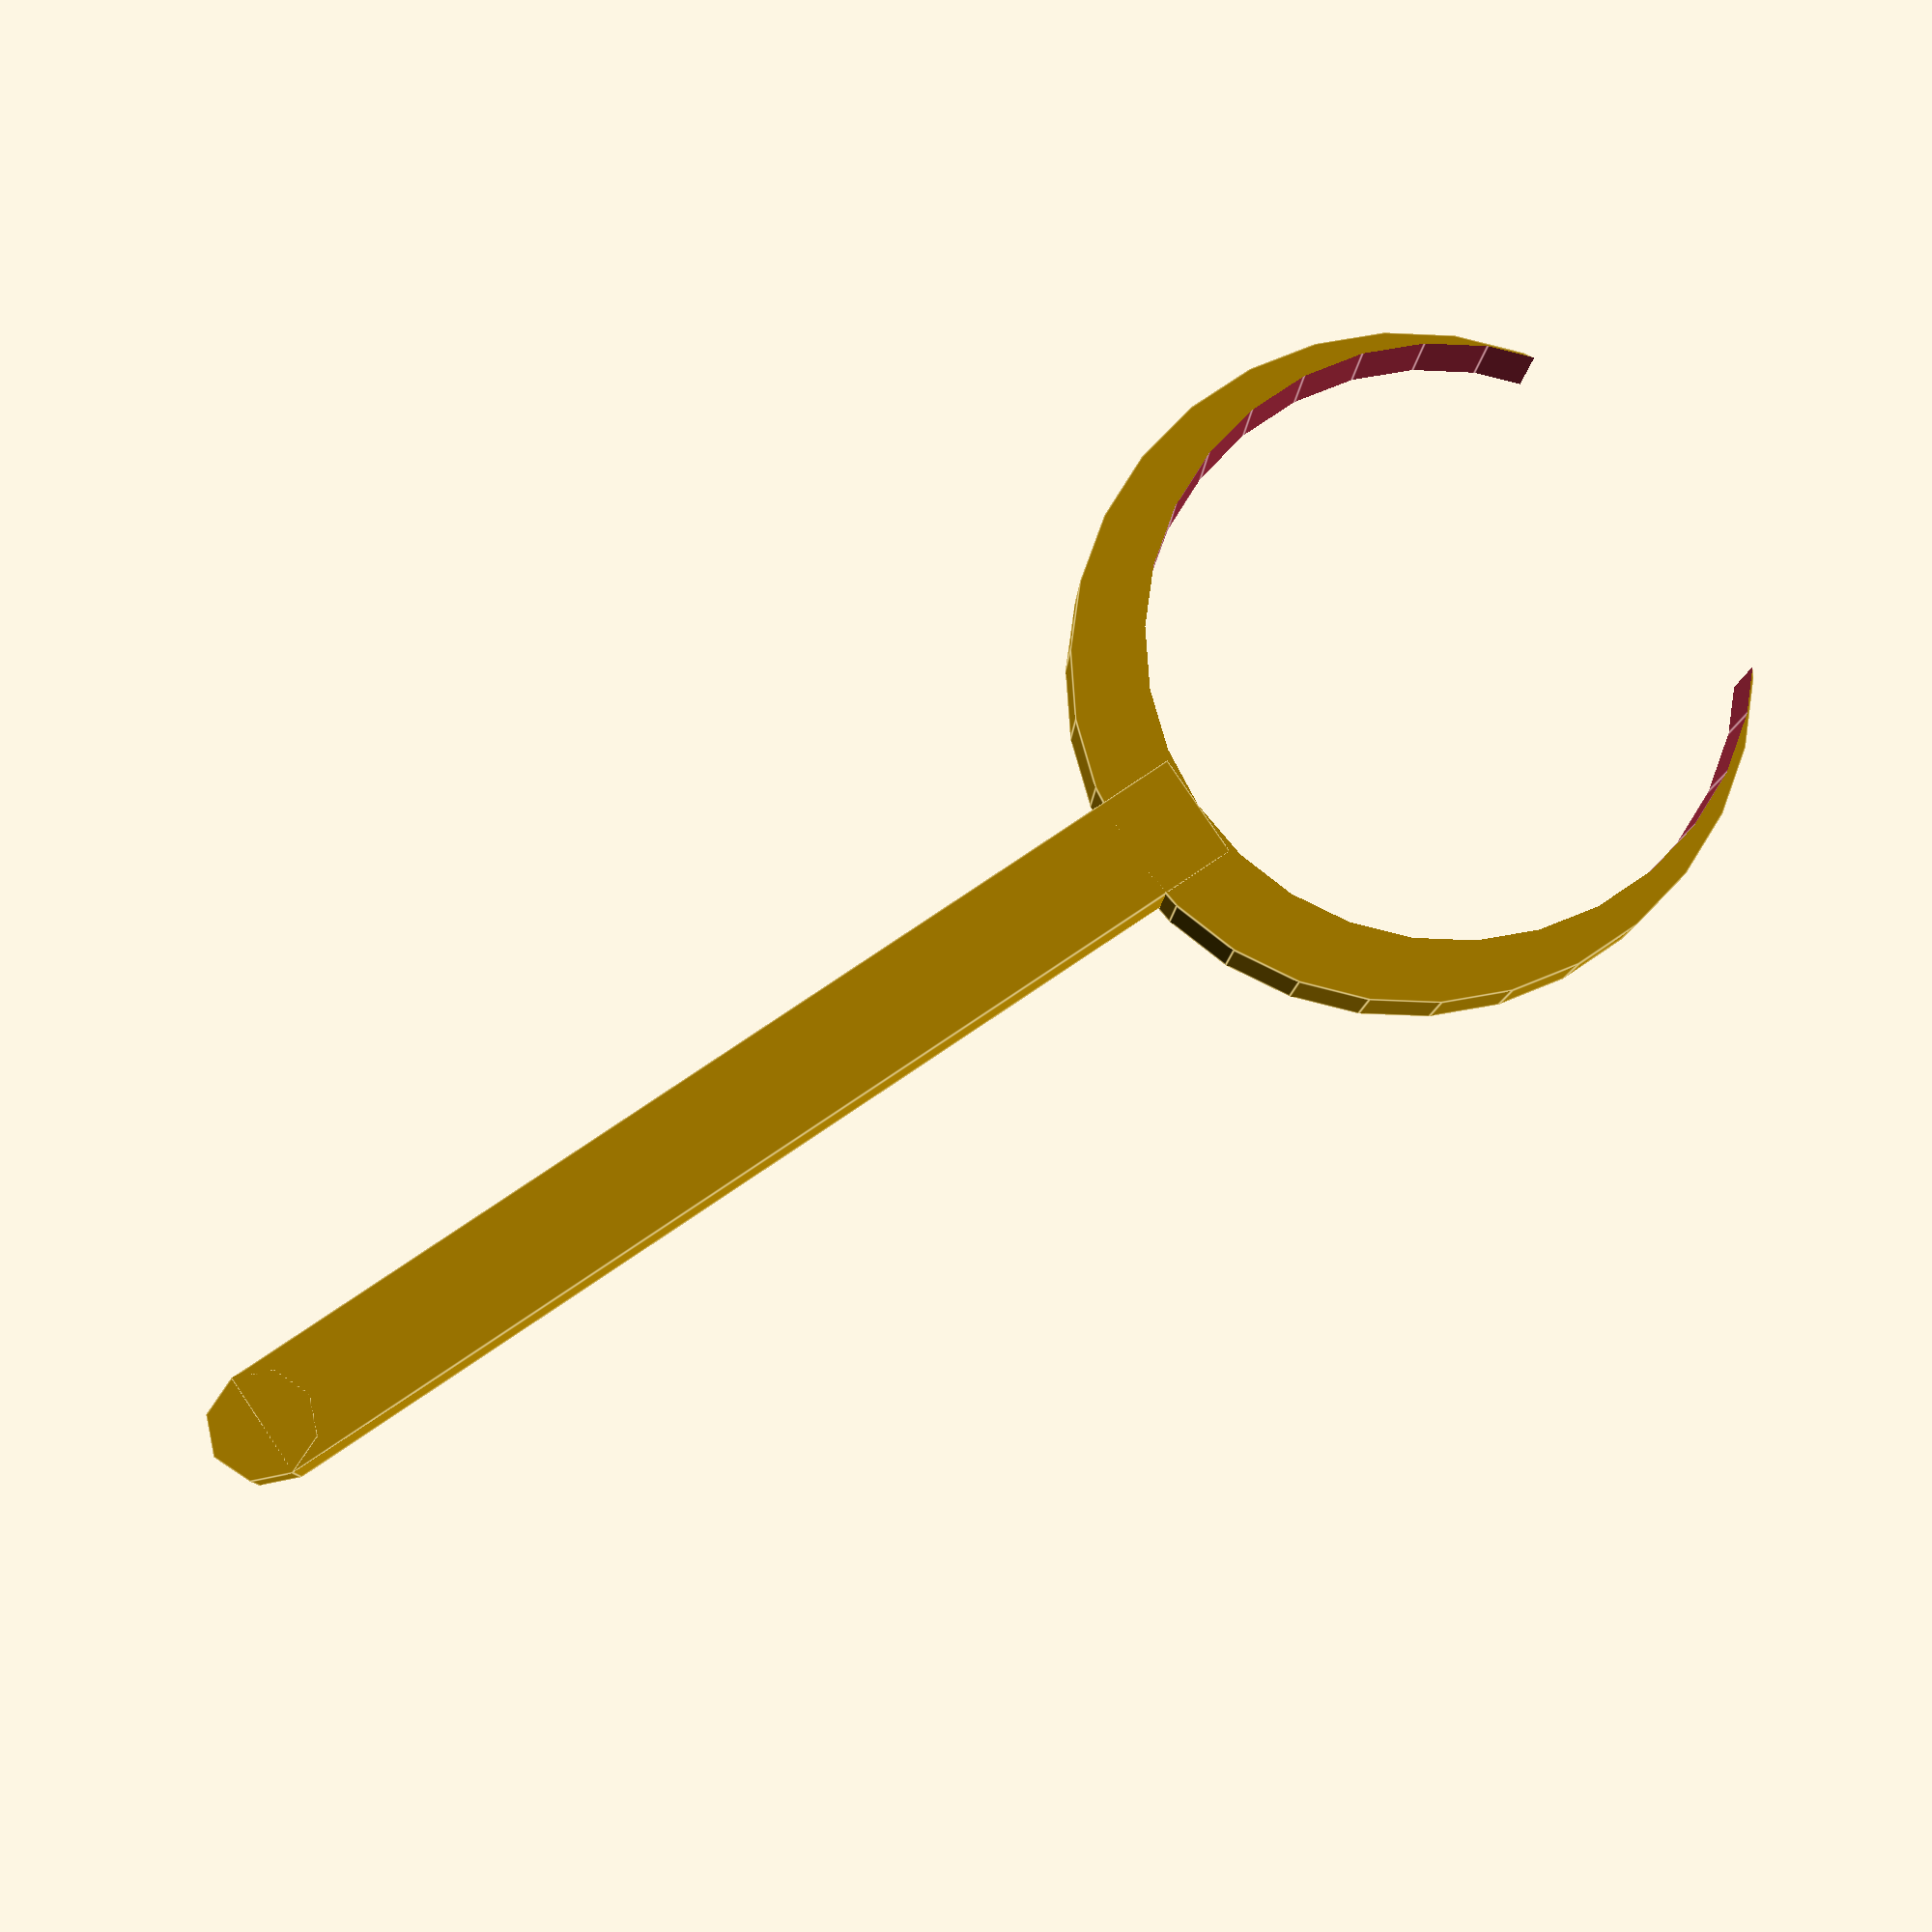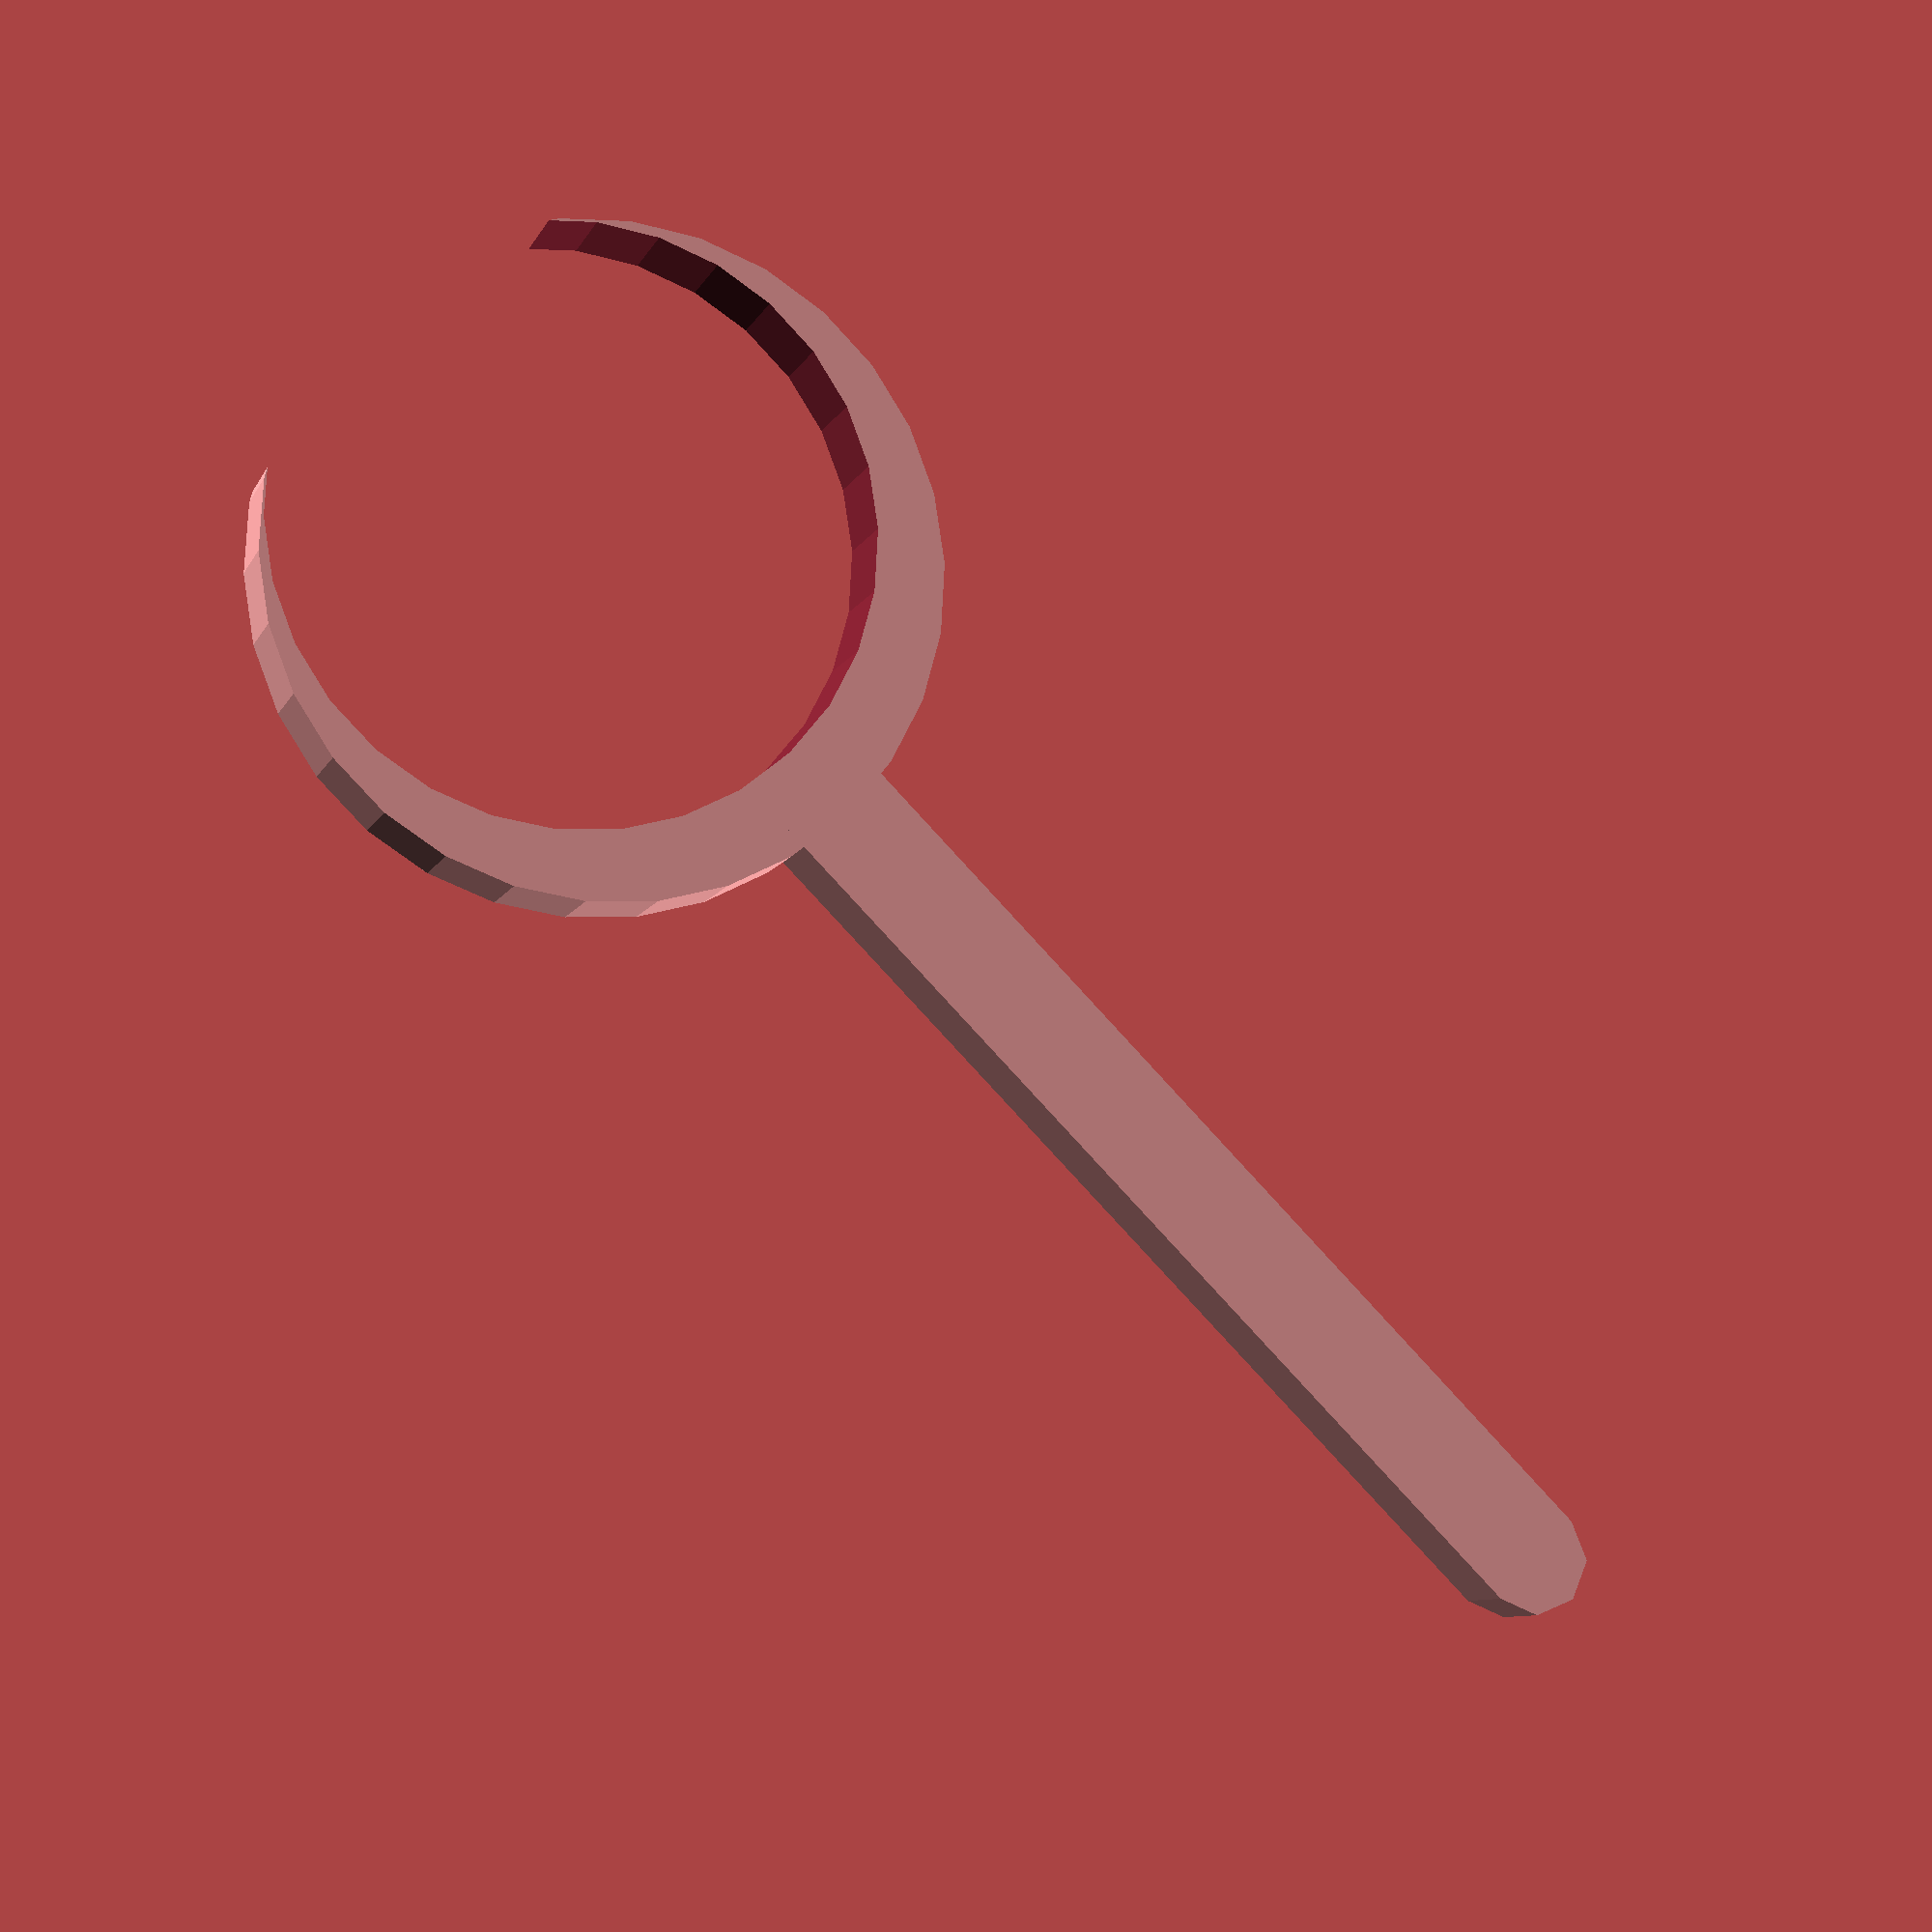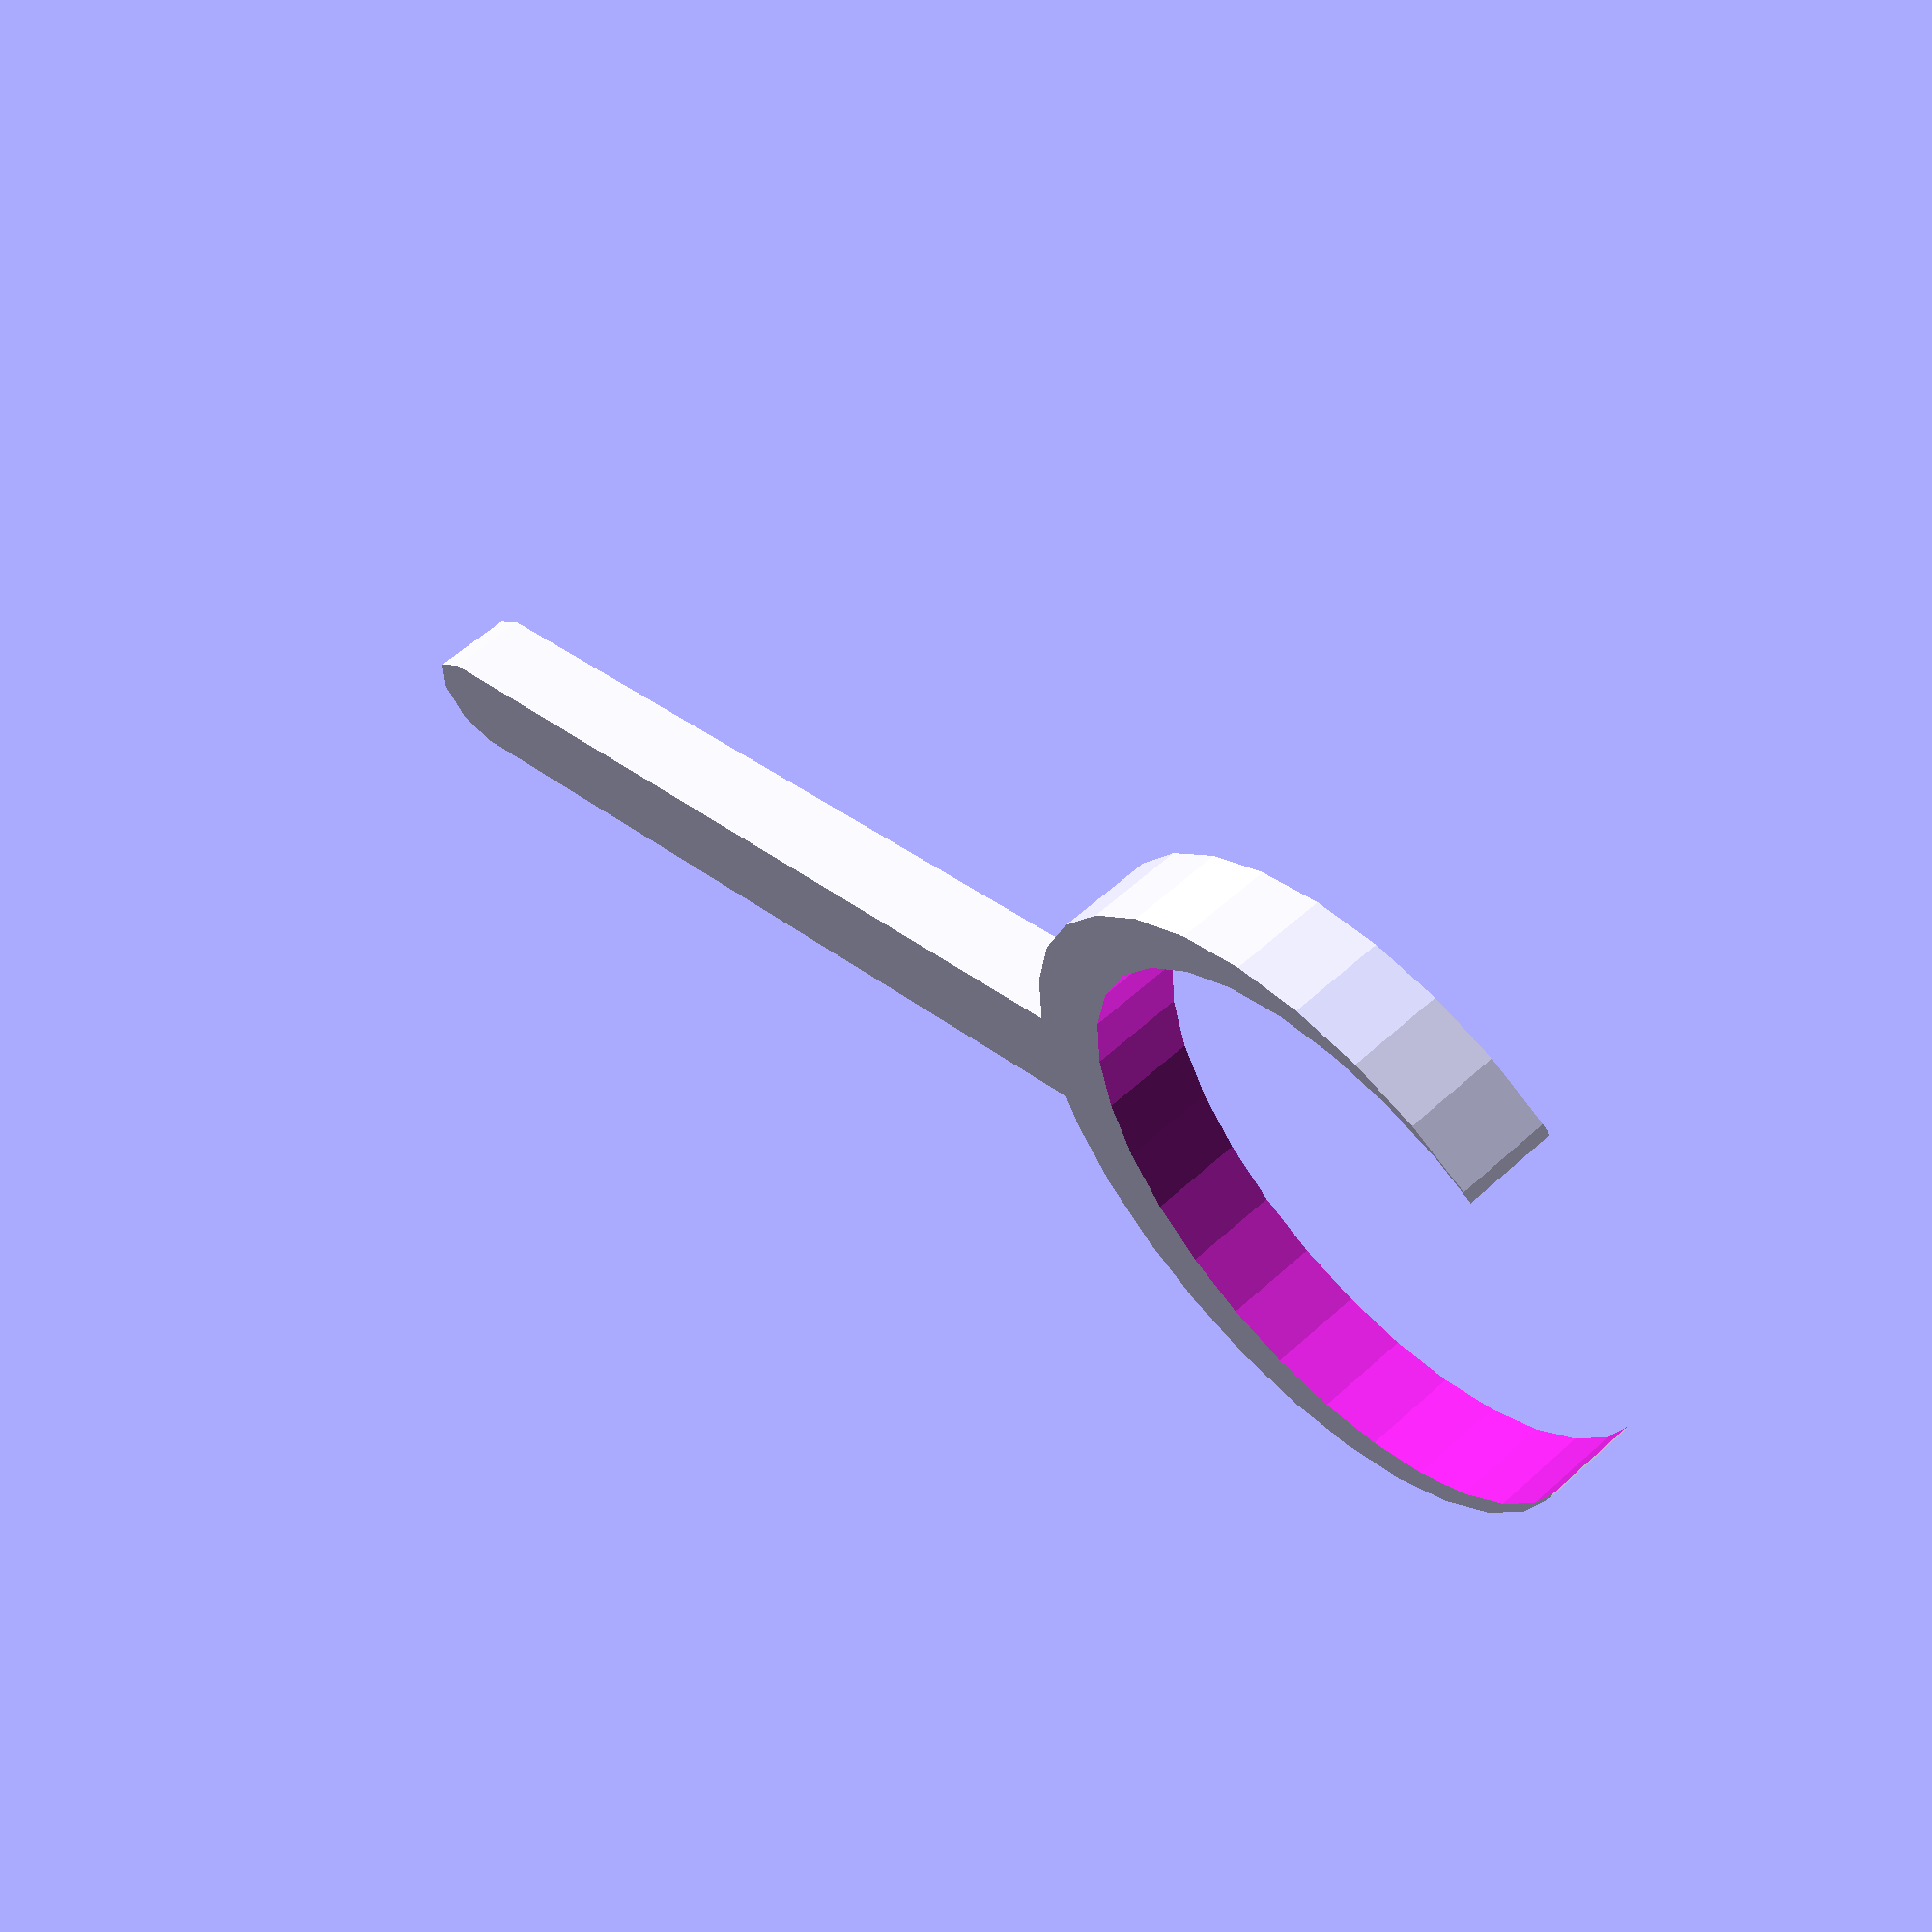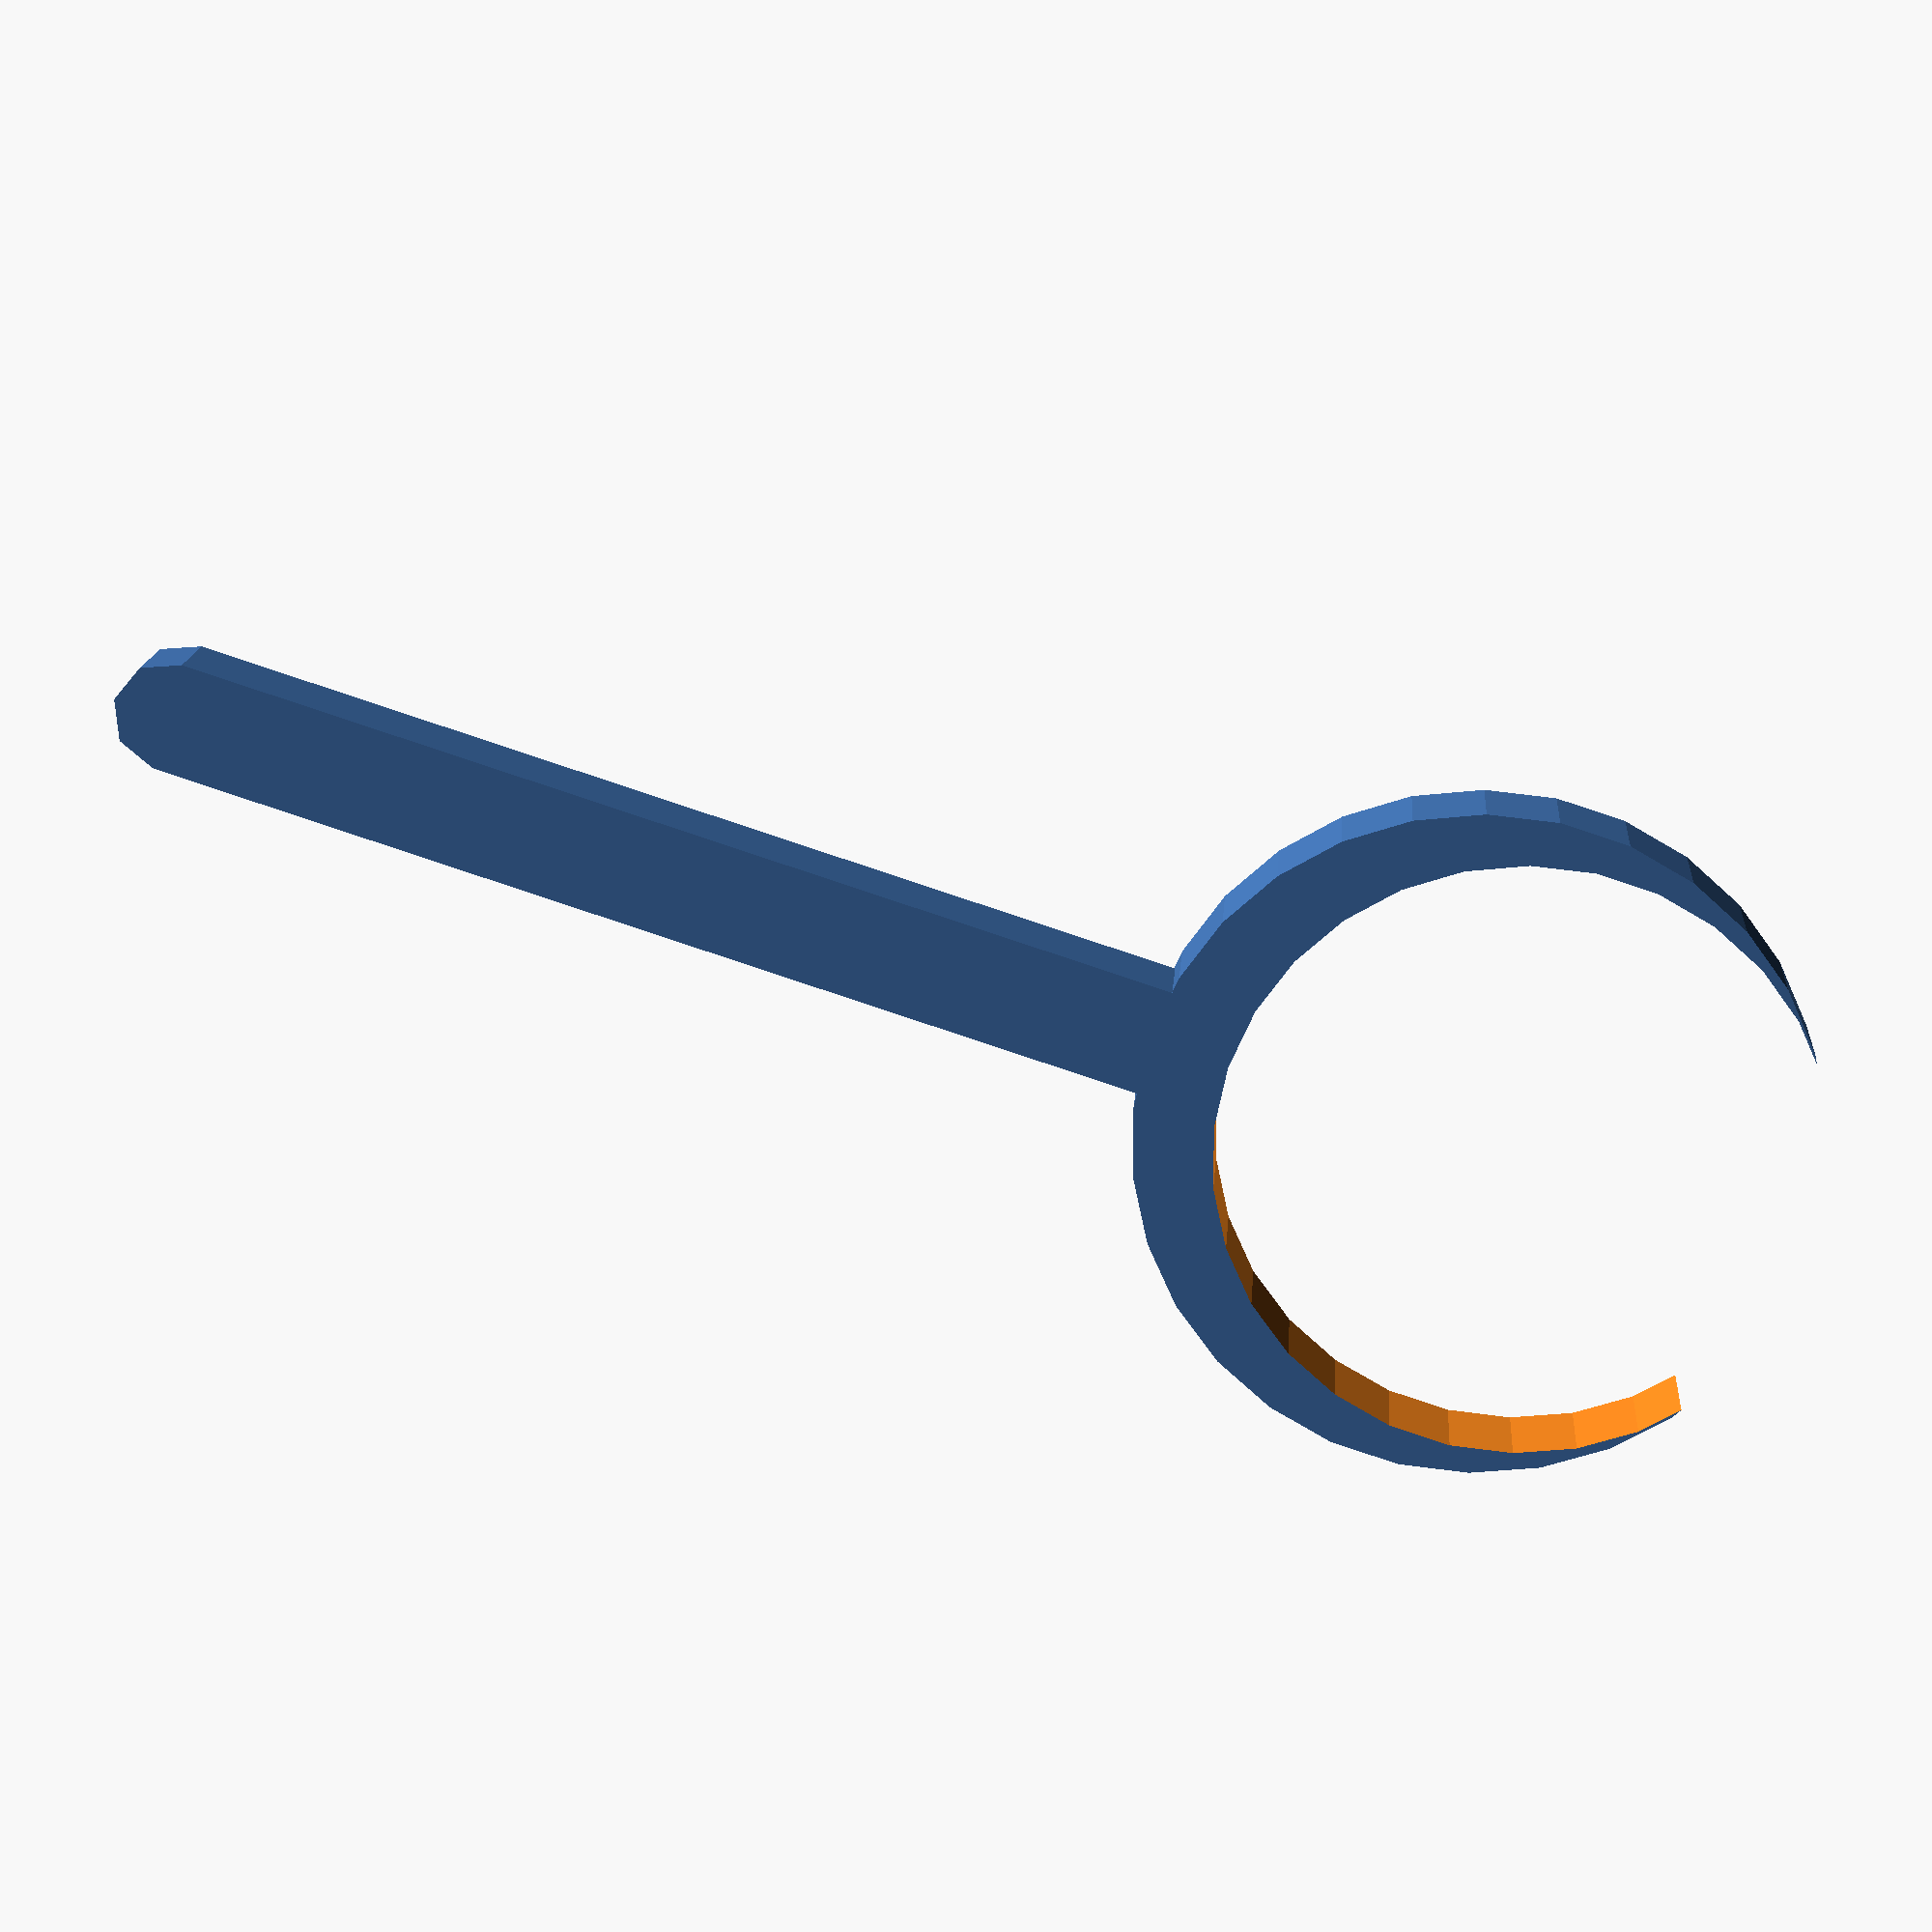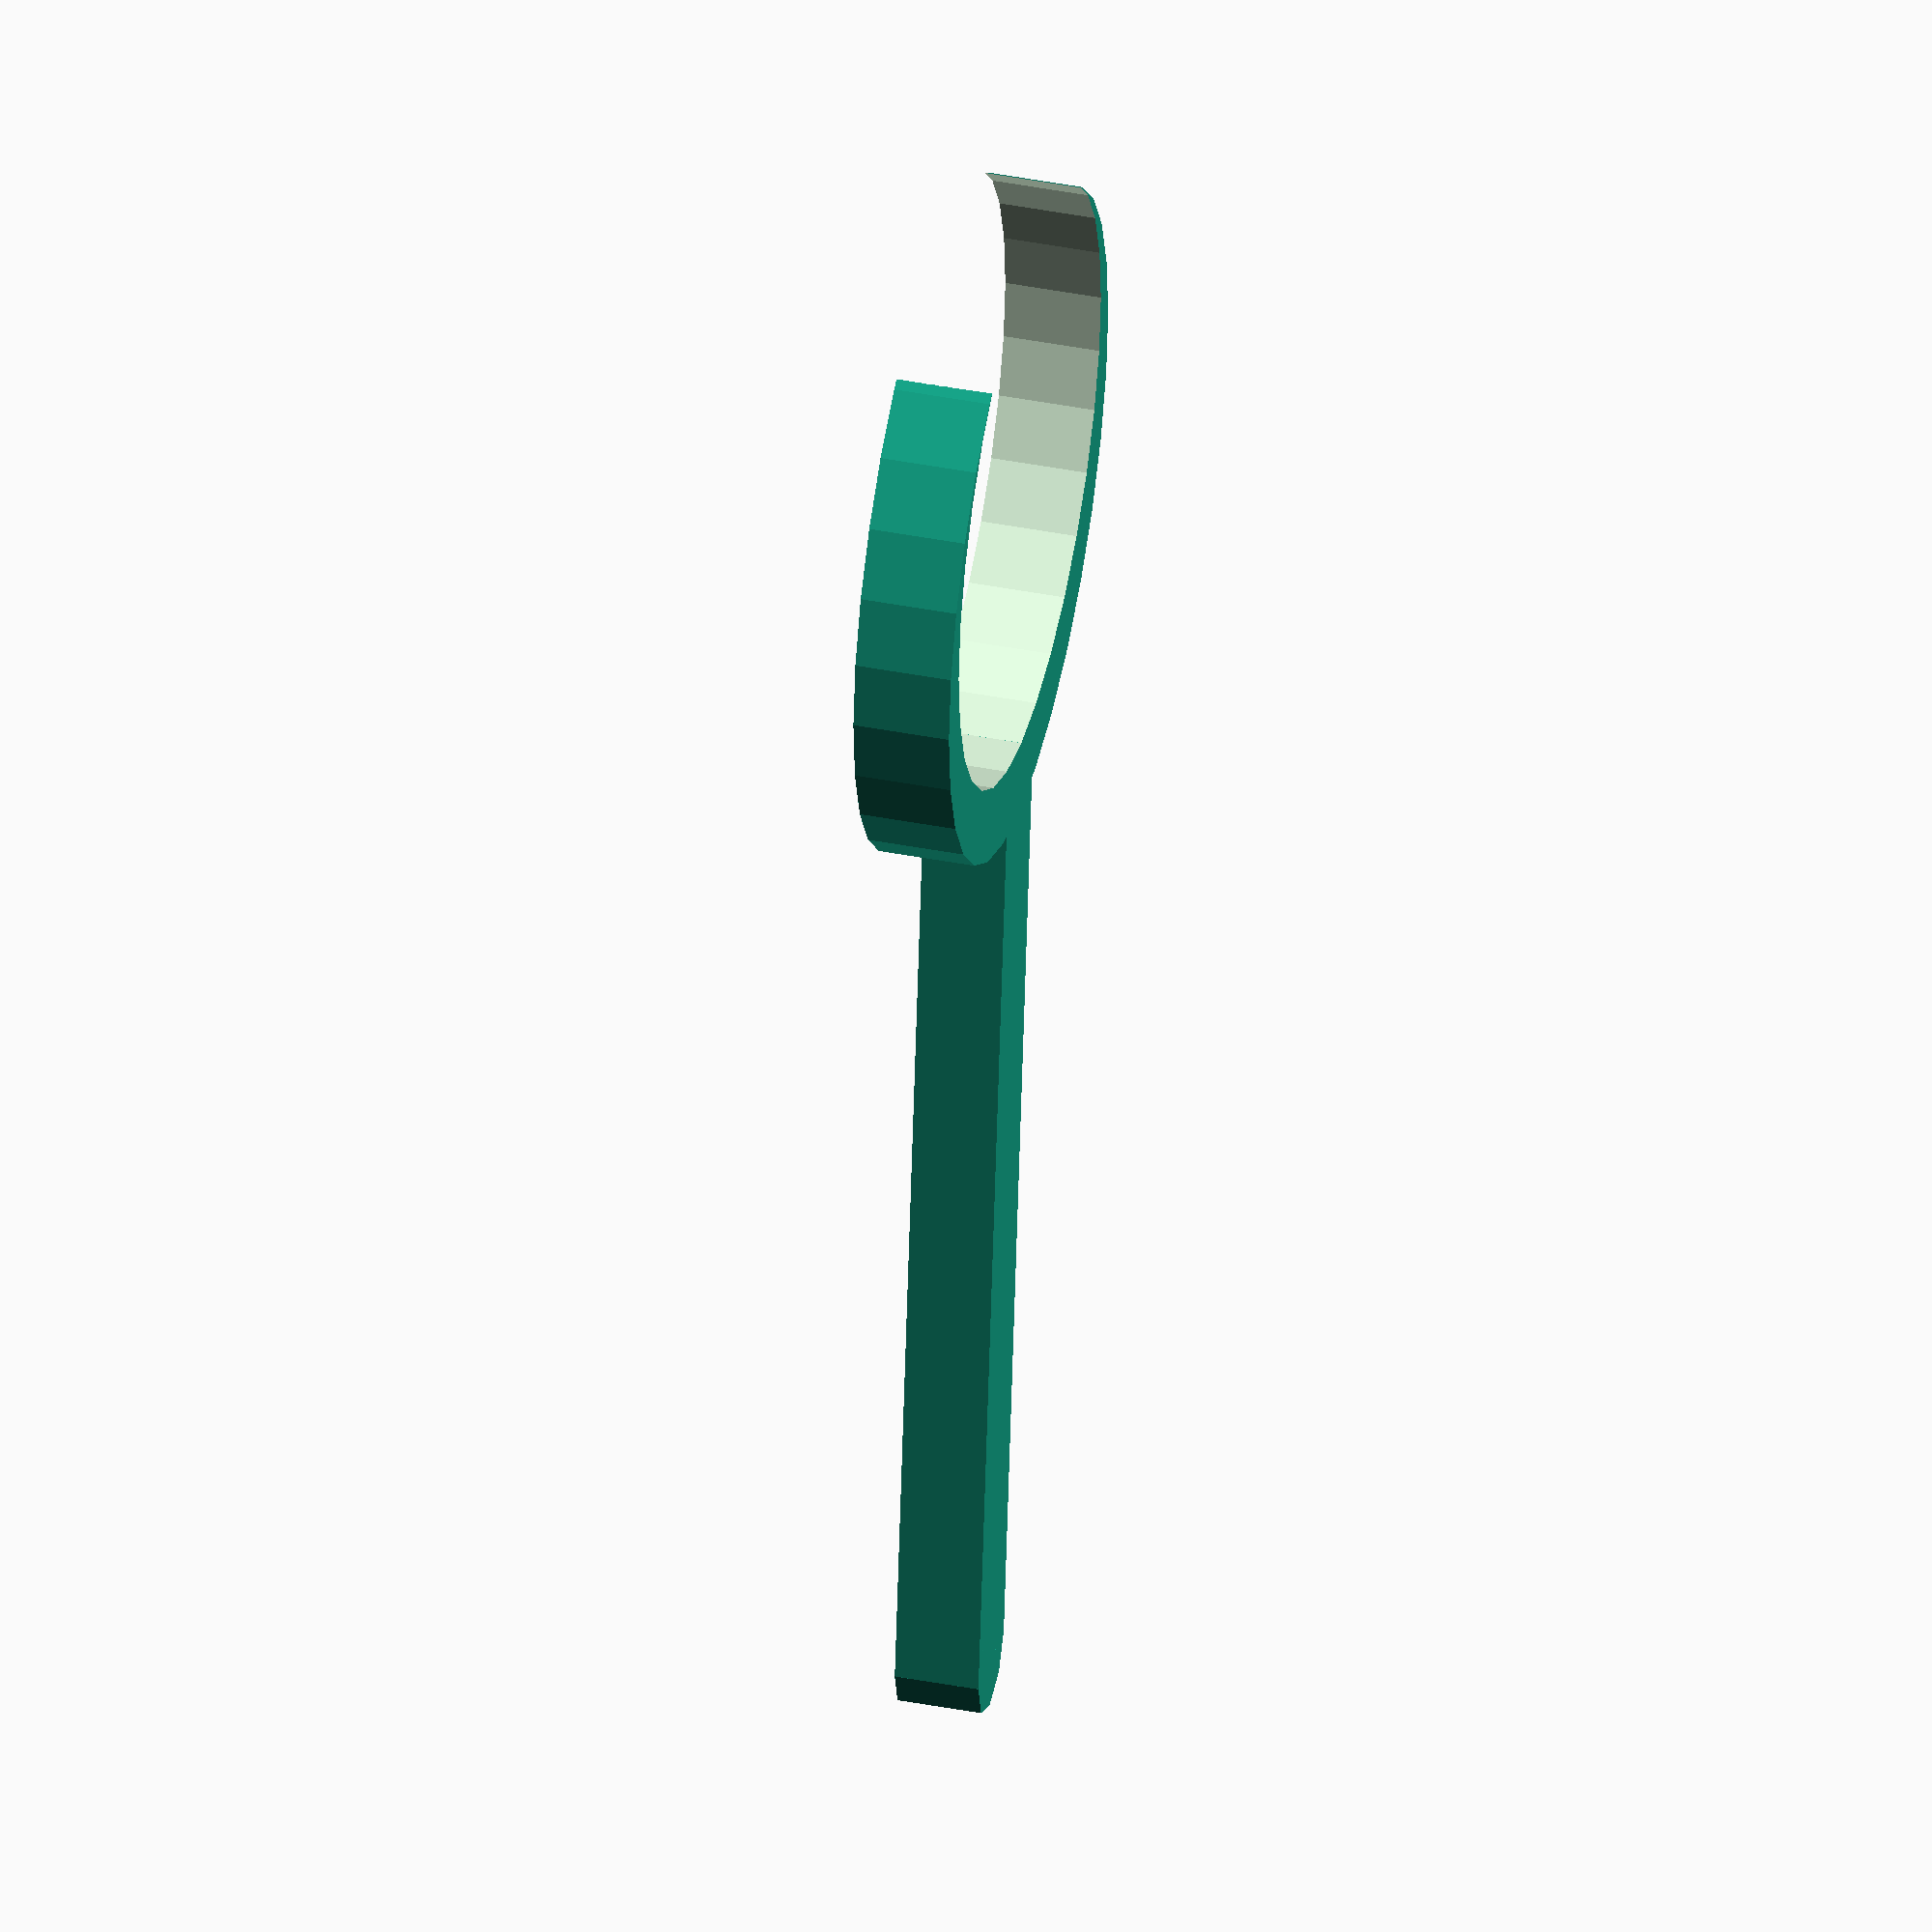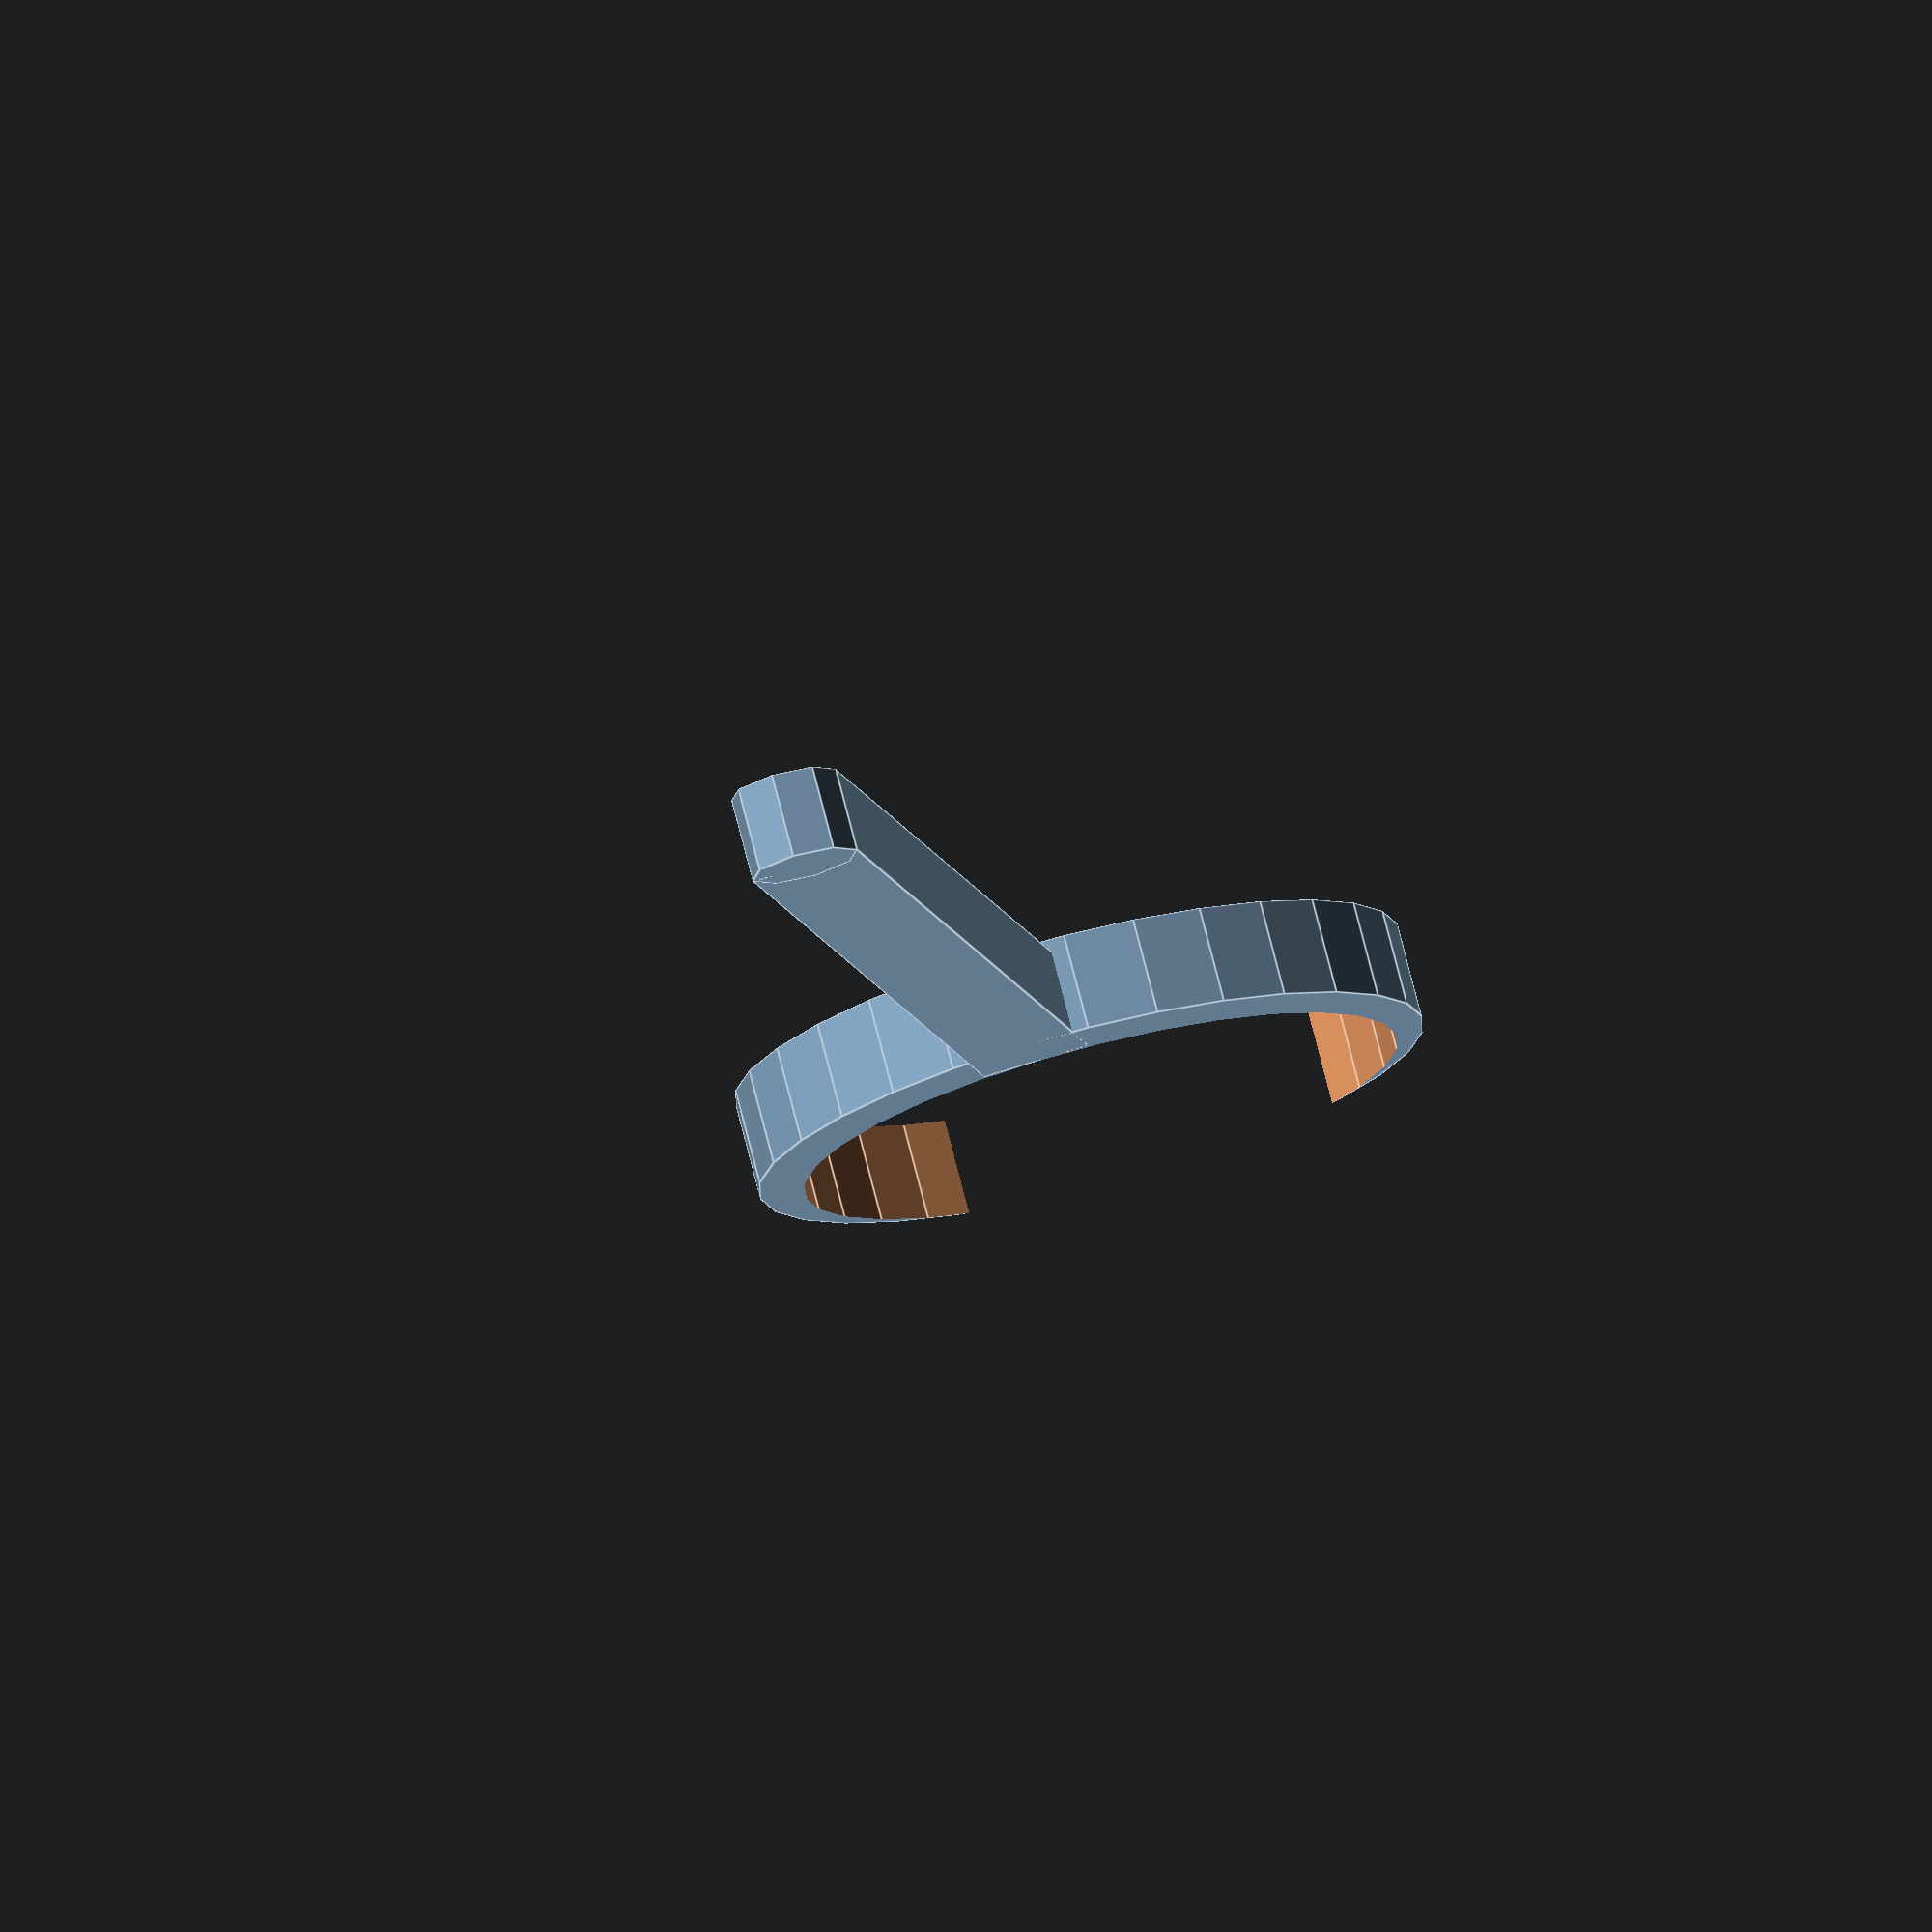
<openscad>
slot_width=10;
min_bfl=25;
max_bfl=45;

// Optics
lens_phone_distance=40;
eye_lens_distance=12;
lens_thickness=5;
lens_diameter=25;

// Other
gap=0.5;
inner_height=slot_width-5;
inner_width=4;

lens_holder( 70, lens_diameter );
//translate( [-15, 20, 0] ) slider_inside( 3 );
//translate( [-15,-20, 0] ) slider_outside( 3 );

module lens_holder( half_width, lens )
{
    arm_len=half_width-lens;
    rim=1.5;
    rim_offset=1.25*rim;
    translate( [0,0,inner_width/2] ) union()
    {
        difference()
        {
            translate( [rim_offset,0,0] ) cylinder( h=inner_width, r=lens/2+rim, center=true );
            cylinder( h=inner_width+1, r=lens/2, center=true );
        }
        translate( [(arm_len+lens)/2, 0, -gap/2 ] ) cube( [ arm_len, inner_height-gap, inner_width-gap ], center=true );
        translate( [arm_len+lens/2, 0, -gap/2 ] ) cylinder( h=inner_width-gap, r=(inner_height-gap)/2, center=true, $fn=8 );
    }
}

module slider_outside( wall )
{
    thick=2;
    inset=thick + 0.9*wall;
    length=10;
    difference()
    {
        union()
        {
            translate( [0,0,thick/2] ) cube( [ length, slot_width+2*thick, thick ], center=true );
            translate( [0,0,inset/2] ) cube( [ length, slot_width-gap/2, inset ], center=true );
            translate( [-length/2,0,0] ) tab( wall, thick );
            translate( [ length/2,0,0] ) tab( wall, thick );
        }
        translate( [0,0,2.5] ) cube( [ inner_width+3, inner_height+3, inset+2 ], center=true );
    }
}

module slider_inside( wall )
{
    thick=2;
    inset=2*thick + 0.9*wall;
    length=10;
    difference()
    {
        union()
        {
            translate( [0,0,thick/2] ) cube( [ length, slot_width+2*thick, thick ], center=true );
            translate( [0,0,inset/2] ) cube( [ inner_width+3-gap, inner_height+3-gap, inset ], center=true );
        }
        translate( [0,0,2.5] ) cube( [ inner_width, inner_height, inset+2 ], center=true );
        translate( [-length/2,0,-1] ) slot( wall, thick );
        translate( [ length/2,0,-1] ) slot( wall, thick );
    }
}

module tab( wall, thick )
{
    pin_ht=wall+thick+2;
    translate( [ 0,0,pin_ht/2] ) cube( [ 1, 2, pin_ht ], center=true );
}

module slot( wall, thick )
{
    pin_ht=wall+thick+1;
    translate( [ 0,0,pin_ht/2] ) cube( [ 1.25, 2.25, pin_ht ], center=true );
}

function nominal_eye_phone_distance() = lens_phone_distance+eye_lens_distance+lens_thickness;

module optics_slots( fwidth, z_eyes, wall )
{
    translate( [ fwidth/2-wall, 0, 0] ) single_optics_mount_slot( z_eyes, wall );
    translate( [-fwidth/2+wall, 0, 0] ) single_optics_mount_slot( z_eyes, wall );
}

// Define one slot
module single_optics_mount_slot( z_eyes, wall )
{
    hull()
    {
        for( z = [ min_bfl, z_eyes-eye_lens_distance] )
        {
            translate( [0, 0, z] ) rotate( [0,90,0] ) scale( [0.5,1,1] ) cylinder( h=wall*4, r=slot_width/2, center=true );
        }
    }
}


</openscad>
<views>
elev=188.8 azim=214.0 roll=1.9 proj=p view=edges
elev=8.9 azim=134.9 roll=163.4 proj=p view=solid
elev=121.2 azim=337.5 roll=133.0 proj=p view=wireframe
elev=163.8 azim=162.2 roll=355.6 proj=p view=wireframe
elev=319.5 azim=83.2 roll=103.4 proj=o view=wireframe
elev=103.6 azim=102.5 roll=14.4 proj=o view=edges
</views>
